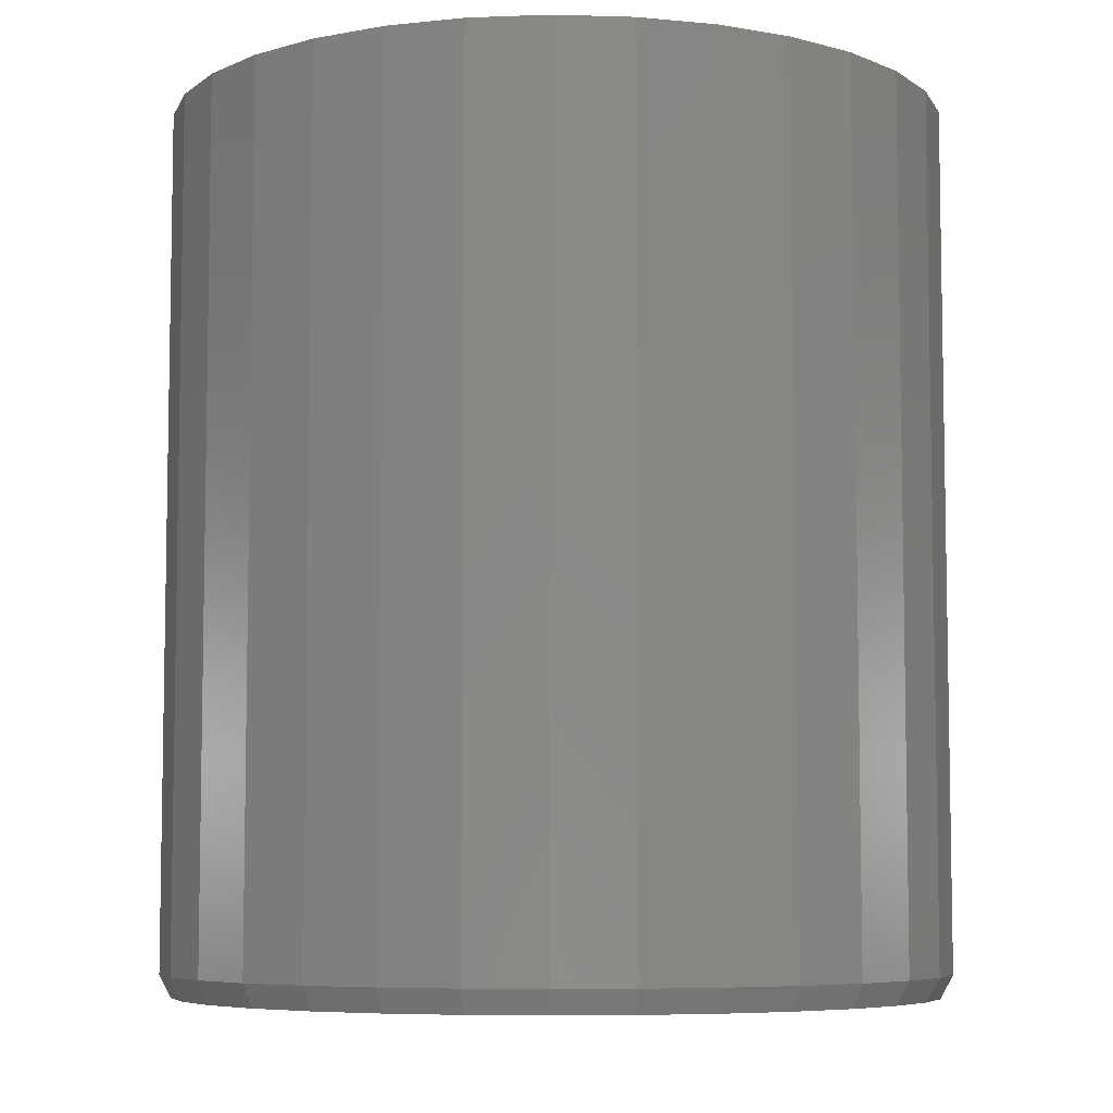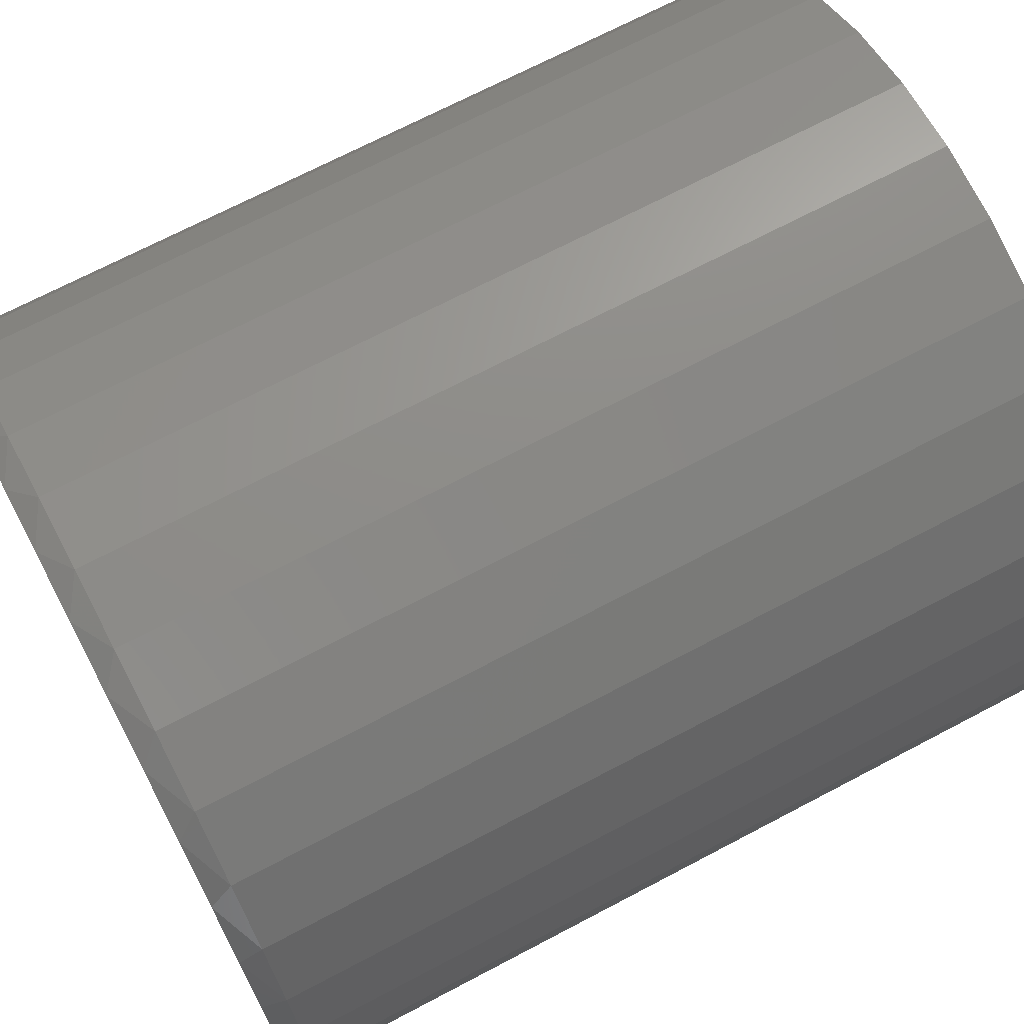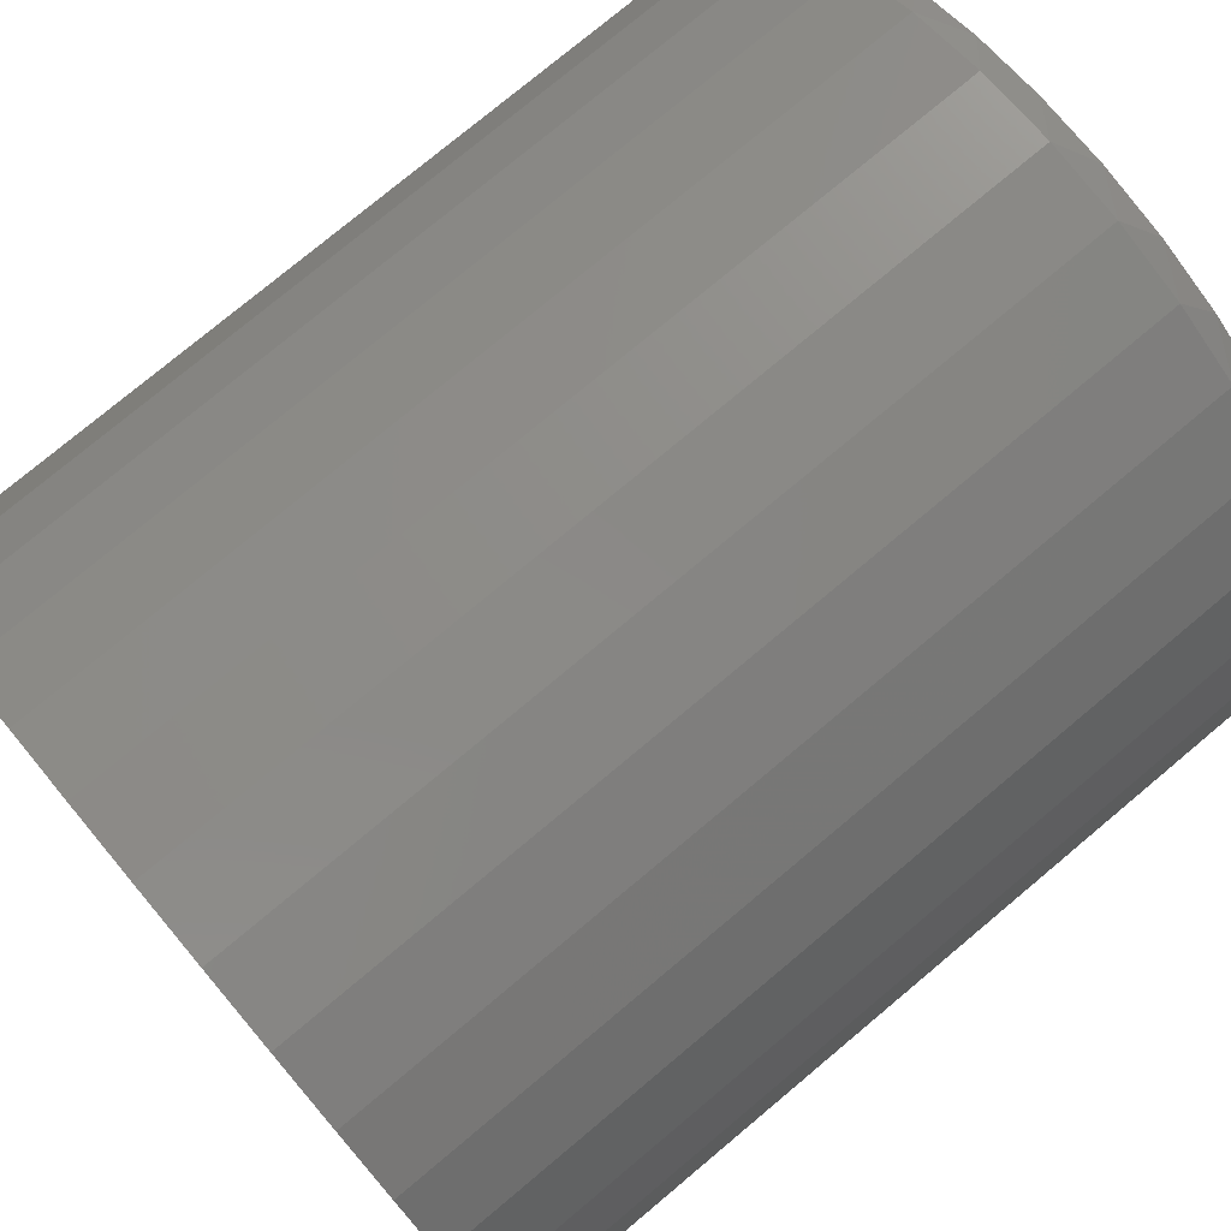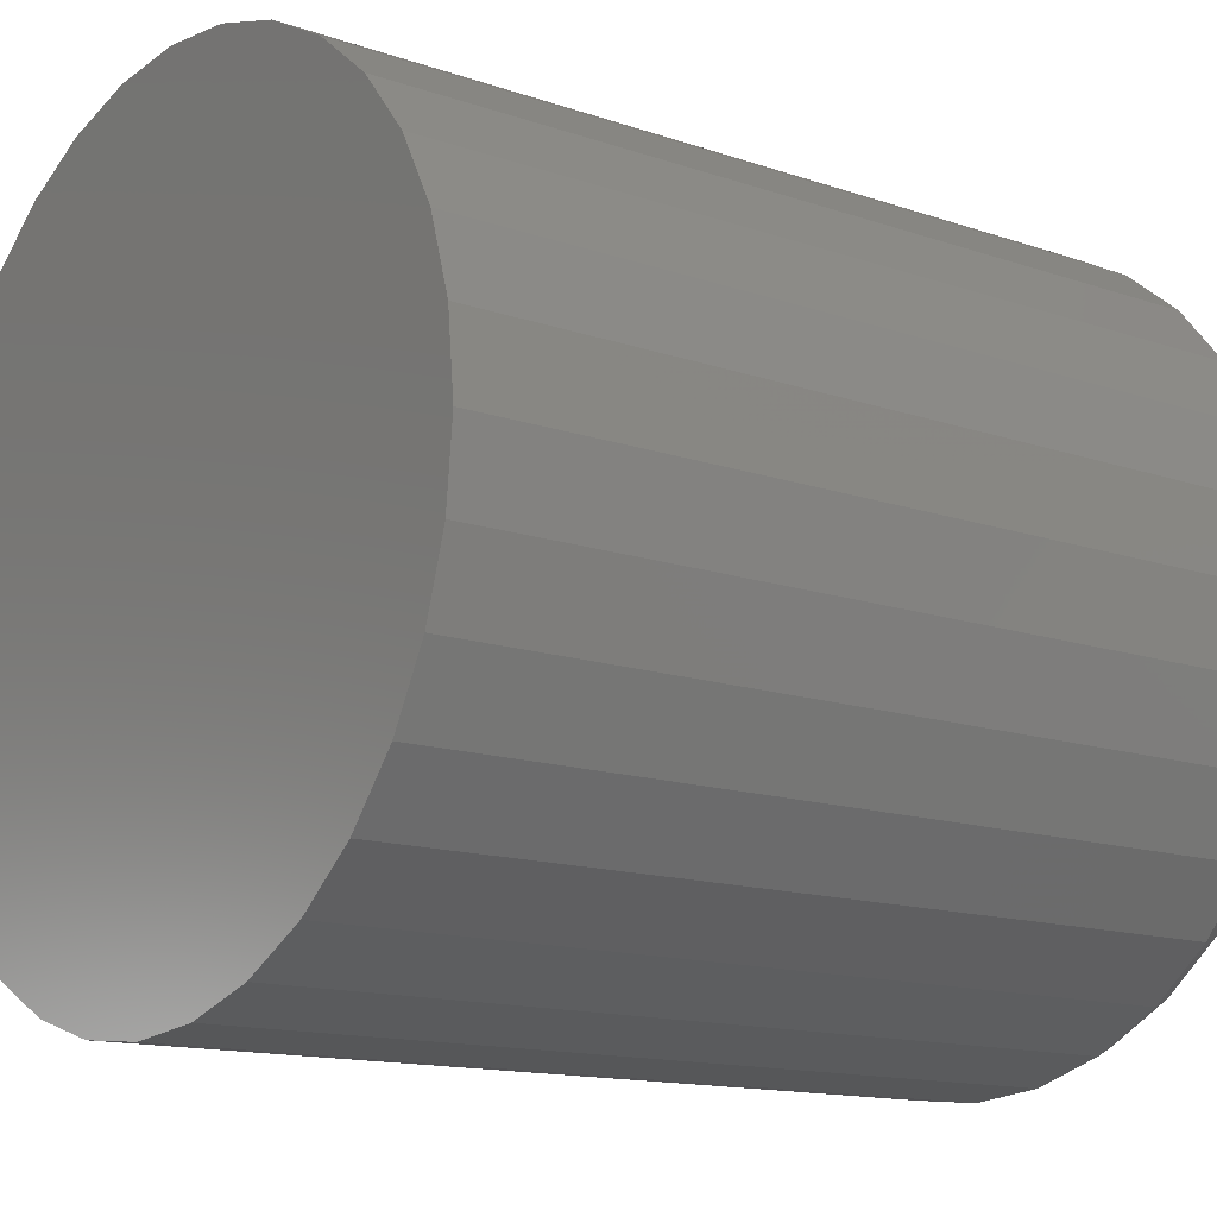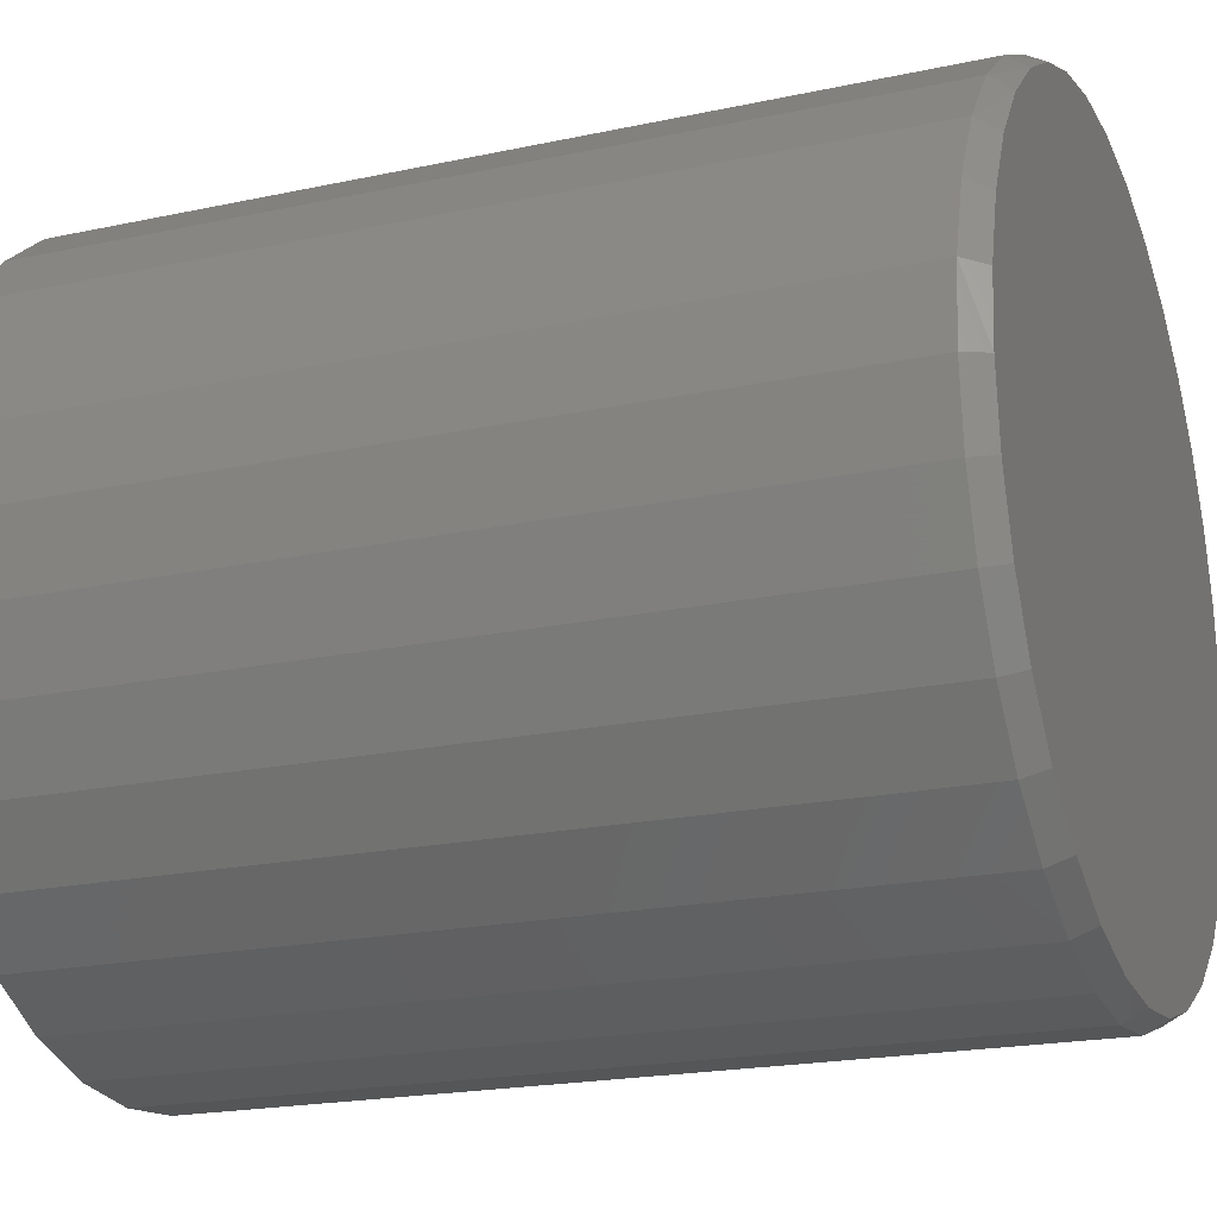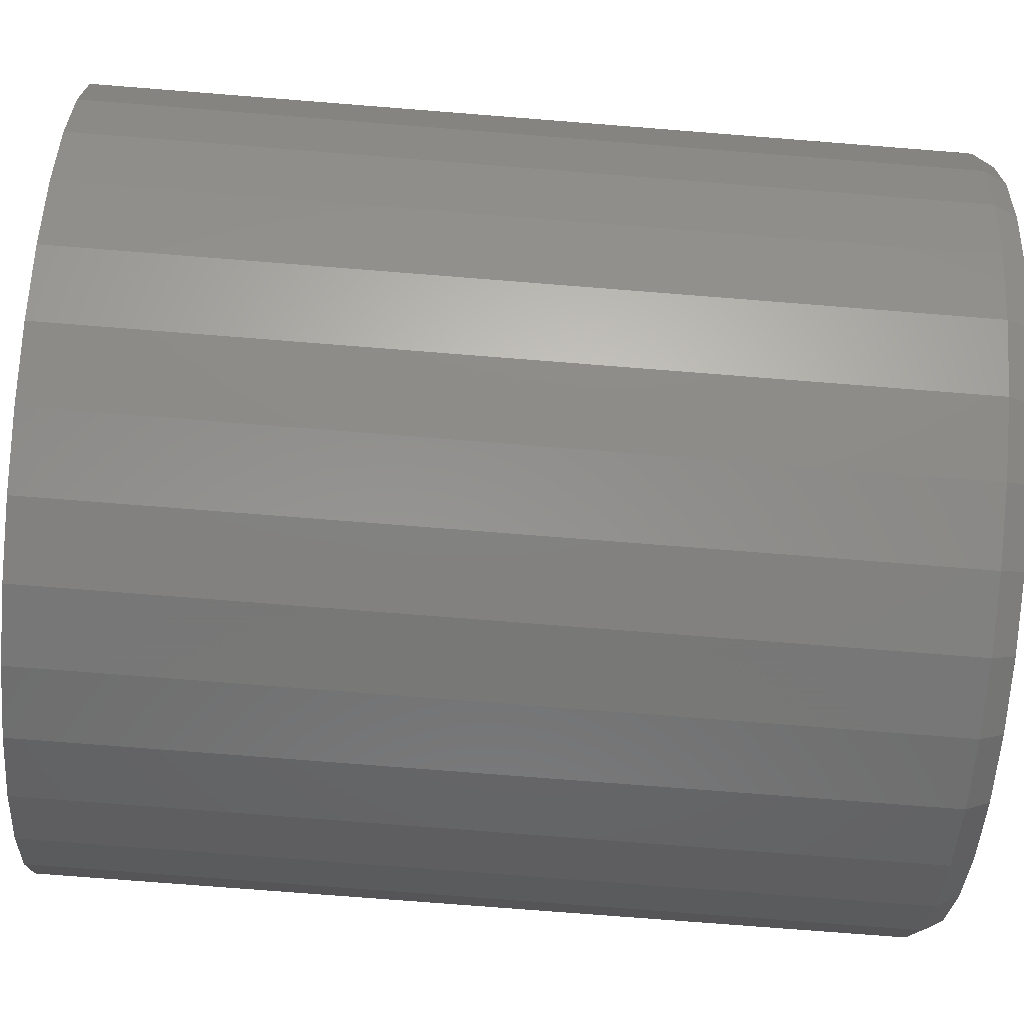
<metadata>
{"format":"stl","ext":"stl","renderer":"f3d","projection":"perspective","resolution":1024,"background":"white","views":[{"elev":-6.6,"azim":45.8,"up":"+Z"},{"elev":70.0,"azim":-117.8,"up":"+Y"},{"elev":77.0,"azim":50.1,"up":"+Y"},{"elev":-13.5,"azim":51.9,"up":"+Y"},{"elev":-20.1,"azim":111.7,"up":"+Y"},{"elev":-76.0,"azim":85.5,"up":"+Y"}]}
</metadata>
<code>
# stl→obj: 97 verts, 190 faces
v -0.06342 0.2507 0
v -0.01615 0.2595 0
v 0.03194 0.2595 0
v 0.07921 0.2507 0
v 0.05874 -0.2556 0
v -0.04295 -0.2556 0
v 0.1076 -0.2408 0
v 0.007895 -0.2606 0
v -0.09184 -0.2408 0
v -0.1369 -0.2167 0
v 0.1527 -0.2167 0
v -0.1764 -0.1843 0
v 0.1922 -0.1843 0
v -0.2088 -0.1448 0
v 0.2246 -0.1448 0
v -0.2329 -0.09973 0
v 0.2487 -0.09973 0
v -0.2477 -0.05084 0
v 0.2635 -0.05084 0
v -0.2527 -1.389e-06 0
v 0.2685 1.117e-16 0
v -0.2483 0.04789 0
v 0.2641 0.04789 0
v -0.2351 0.09414 0
v 0.2509 0.09414 0
v -0.2137 0.1372 0
v 0.2295 0.1372 0
v -0.1847 0.1756 0
v 0.2005 0.1756 0
v -0.1492 0.208 0
v 0.1649 0.208 0
v -0.1083 0.2333 0
v 0.1241 0.2333 0
v 0.2763 -6.574e-17 0.01562
v 0.2763 0 0.6016
v 0.2712 -0.05237 0.01562
v 0.2712 -0.05237 0.6016
v 0.2559 -0.1027 0.01562
v 0.2559 -0.1027 0.6016
v 0.2311 -0.1491 0.01562
v 0.2311 -0.1491 0.6016
v 0.1977 -0.1898 0.01562
v 0.1977 -0.1898 0.6016
v 0.157 -0.2232 0.01562
v 0.157 -0.2232 0.6016
v 0.1106 -0.248 0.01562
v 0.1106 -0.248 0.6016
v 0.06026 -0.2633 0.01562
v 0.06026 -0.2633 0.6016
v 0.007895 -0.2684 0.01562
v 0.007895 -0.2684 0.6016
v -0.04447 -0.2633 0.01562
v -0.04447 -0.2633 0.6016
v -0.09483 -0.248 0.01562
v -0.09483 -0.248 0.6016
v -0.1412 -0.2232 0.01562
v -0.1412 -0.2232 0.6016
v -0.1819 -0.1898 0.01562
v -0.1819 -0.1898 0.6016
v -0.2153 -0.1491 0.01562
v -0.2153 -0.1491 0.6016
v -0.2401 -0.1027 0.01562
v -0.2401 -0.1027 0.6016
v -0.2554 -0.05237 0.01562
v -0.2554 -0.05237 0.6016
v -0.2605 3.287e-17 0.01562
v -0.2605 3.287e-17 0.6016
v -0.2554 0.05237 0.01562
v -0.2554 0.05237 0.6016
v -0.2401 0.1027 0.01562
v -0.2401 0.1027 0.6016
v -0.2153 0.1491 0.01562
v -0.2153 0.1491 0.6016
v -0.1819 0.1898 0.01562
v -0.1819 0.1898 0.6016
v -0.1412 0.2232 0.01562
v -0.1412 0.2232 0.6016
v -0.09483 0.248 0.01562
v -0.09483 0.248 0.6016
v -0.04447 0.2633 0.01562
v -0.04447 0.2633 0.6016
v 0.007895 0.2684 0.01562
v 0.007895 0.2684 0.6016
v 0.06026 0.2633 0.01562
v 0.06026 0.2633 0.6016
v 0.1106 0.248 0.01562
v 0.1106 0.248 0.6016
v 0.157 0.2232 0.01562
v 0.157 0.2232 0.6016
v 0.1977 0.1898 0.01562
v 0.1977 0.1898 0.6016
v 0.2311 0.1491 0.01562
v 0.2311 0.1491 0.6016
v 0.2559 0.1027 0.01562
v 0.2559 0.1027 0.6016
v 0.2712 0.05237 0.01562
v 0.2712 0.05237 0.6016
f 1 2 3
f 4 1 3
f 5 6 7
f 8 6 5
f 6 9 7
f 7 9 10
f 7 10 11
f 11 10 12
f 11 12 13
f 13 12 14
f 13 14 15
f 15 14 16
f 15 16 17
f 17 16 18
f 17 18 19
f 19 18 20
f 19 20 21
f 21 20 22
f 21 22 23
f 23 22 24
f 23 24 25
f 25 24 26
f 25 26 27
f 27 26 28
f 27 28 29
f 29 28 30
f 29 30 31
f 31 30 32
f 31 32 33
f 33 32 1
f 33 1 4
f 34 35 36
f 36 35 37
f 36 37 38
f 38 37 39
f 38 39 40
f 40 39 41
f 40 41 42
f 42 41 43
f 42 43 44
f 44 43 45
f 44 45 46
f 46 45 47
f 46 47 48
f 48 47 49
f 48 49 50
f 50 49 51
f 50 51 52
f 52 51 53
f 52 53 54
f 54 53 55
f 54 55 56
f 56 55 57
f 56 57 58
f 58 57 59
f 58 59 60
f 60 59 61
f 60 61 62
f 62 61 63
f 62 63 64
f 64 63 65
f 64 65 66
f 66 65 67
f 66 67 68
f 68 67 69
f 68 69 70
f 70 69 71
f 70 71 72
f 72 71 73
f 72 73 74
f 74 73 75
f 74 75 76
f 76 75 77
f 76 77 78
f 78 77 79
f 78 79 80
f 80 79 81
f 80 81 82
f 82 81 83
f 82 83 84
f 84 83 85
f 84 85 86
f 86 85 87
f 86 87 88
f 88 87 89
f 88 89 90
f 90 89 91
f 90 91 92
f 92 91 93
f 92 93 94
f 94 93 95
f 94 95 96
f 96 95 97
f 96 97 34
f 34 97 35
f 25 94 96
f 27 92 94
f 27 94 25
f 29 90 92
f 29 92 27
f 31 88 90
f 31 90 29
f 33 86 88
f 33 88 31
f 4 84 86
f 4 86 33
f 3 82 84
f 3 84 4
f 80 2 1
f 80 82 2
f 2 82 3
f 78 1 32
f 78 80 1
f 76 32 30
f 76 78 32
f 74 30 28
f 74 76 30
f 28 26 72
f 72 74 28
f 26 24 70
f 70 72 26
f 68 70 24
f 34 21 96
f 96 21 23
f 96 23 25
f 20 66 22
f 22 66 68
f 22 68 24
f 21 34 19
f 19 34 36
f 19 36 17
f 17 36 38
f 17 38 15
f 15 38 40
f 15 40 13
f 13 40 42
f 13 42 11
f 11 42 44
f 11 44 7
f 7 44 46
f 7 46 5
f 5 46 48
f 5 48 8
f 8 48 50
f 8 50 6
f 6 50 52
f 6 52 9
f 9 52 54
f 9 54 10
f 10 54 56
f 10 56 12
f 12 56 58
f 12 58 14
f 14 58 60
f 14 60 16
f 16 60 62
f 16 62 18
f 18 62 64
f 18 64 20
f 20 64 66
f 81 85 83
f 85 81 87
f 87 81 79
f 87 79 89
f 89 79 77
f 89 77 91
f 91 77 75
f 91 75 93
f 93 75 73
f 93 73 95
f 95 73 71
f 95 71 97
f 97 71 69
f 97 69 35
f 35 69 67
f 35 67 37
f 37 67 65
f 37 65 39
f 39 65 63
f 39 63 41
f 41 63 61
f 41 61 43
f 43 61 59
f 43 59 45
f 45 59 57
f 45 57 47
f 47 57 55
f 47 55 49
f 49 55 53
f 49 53 51

</code>
